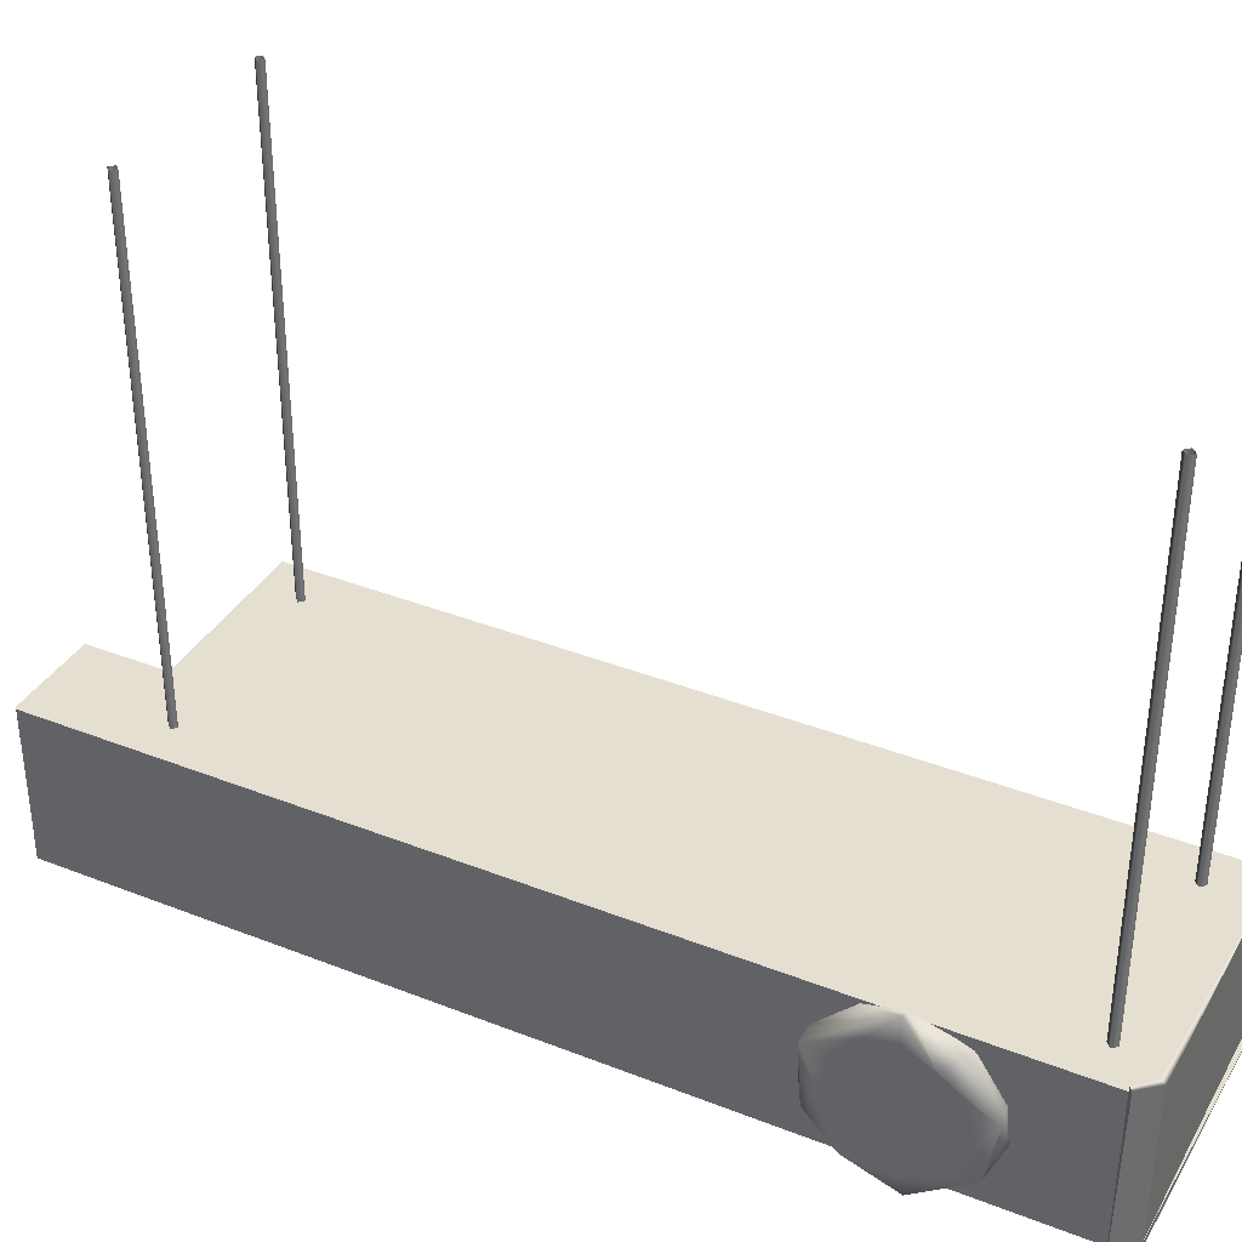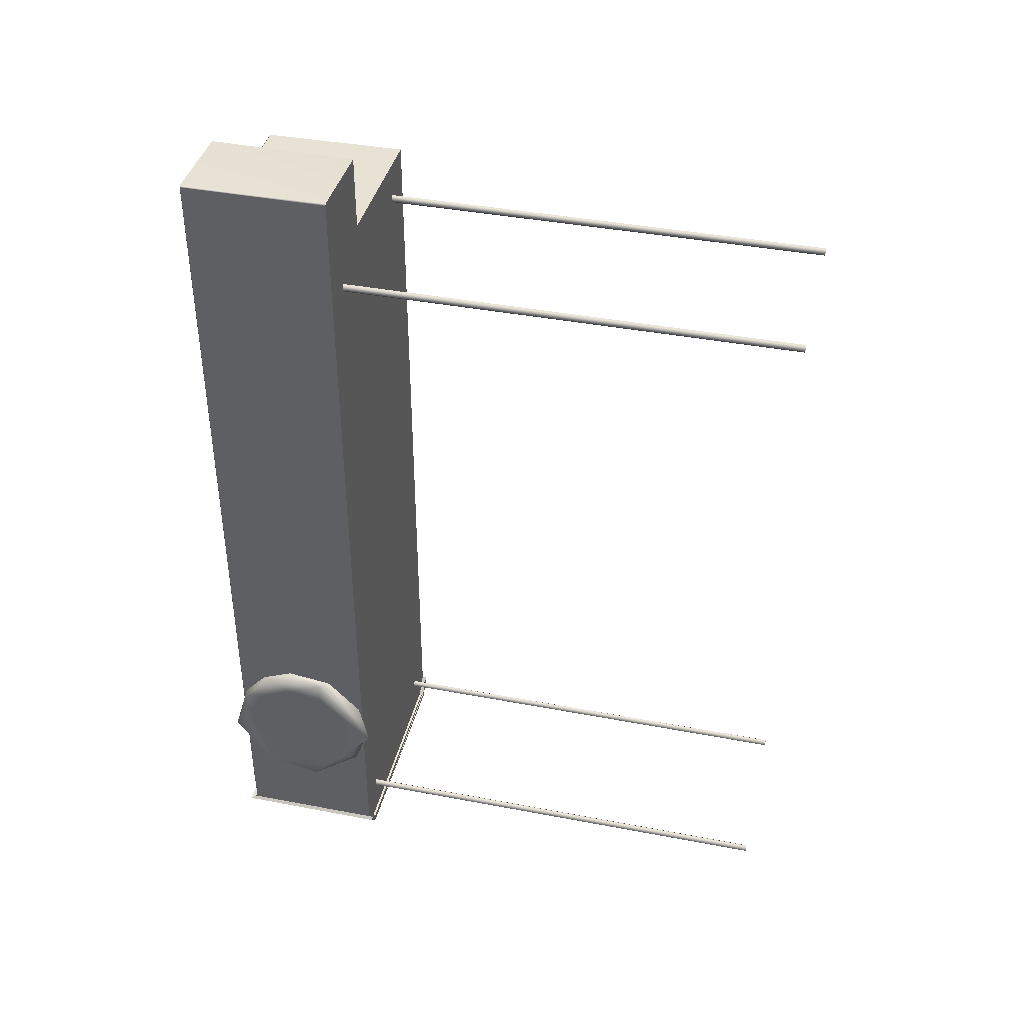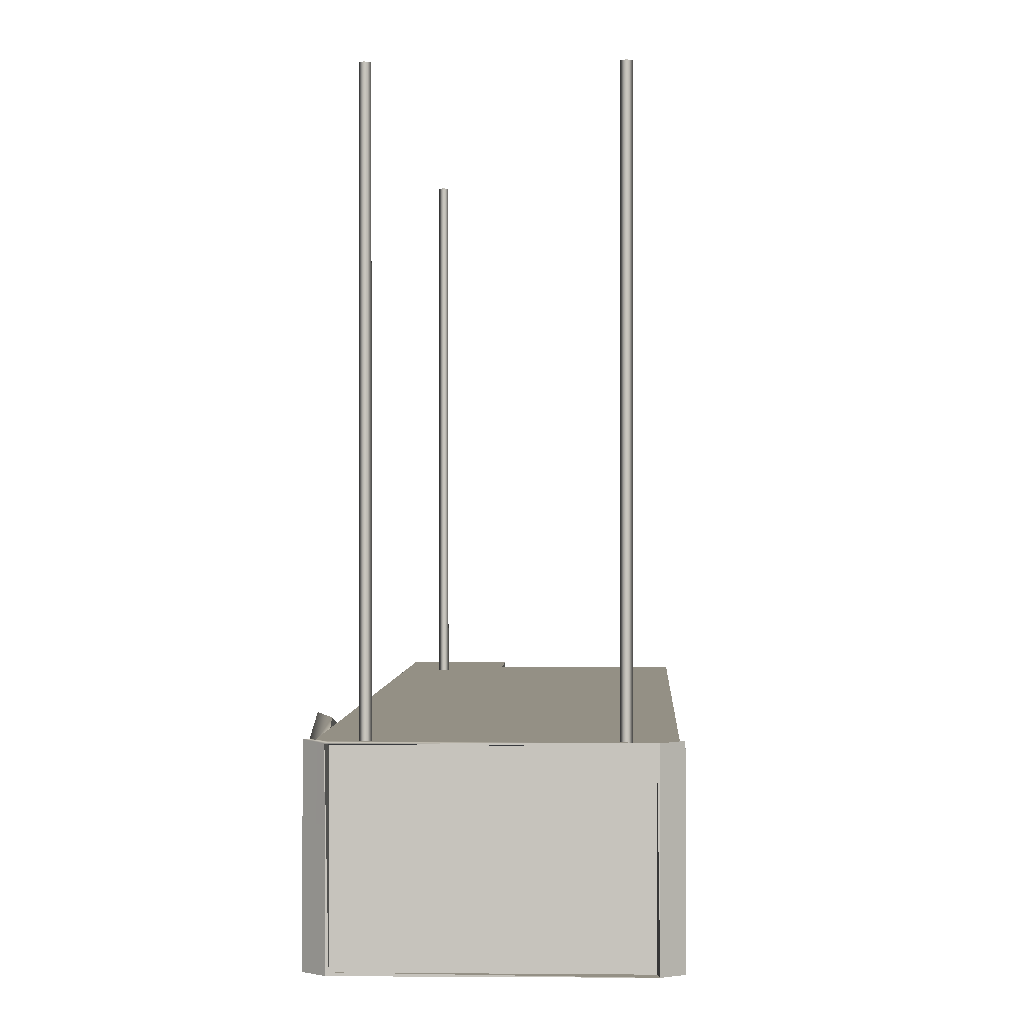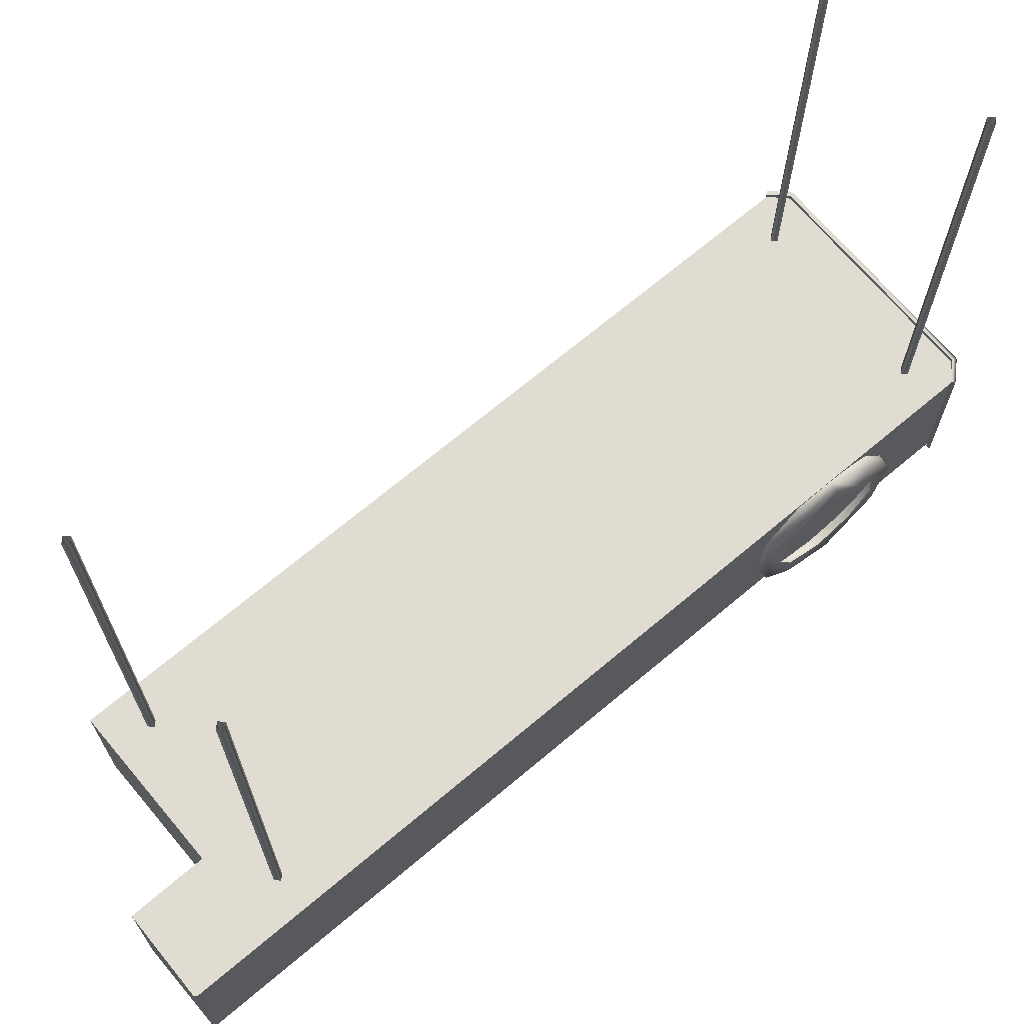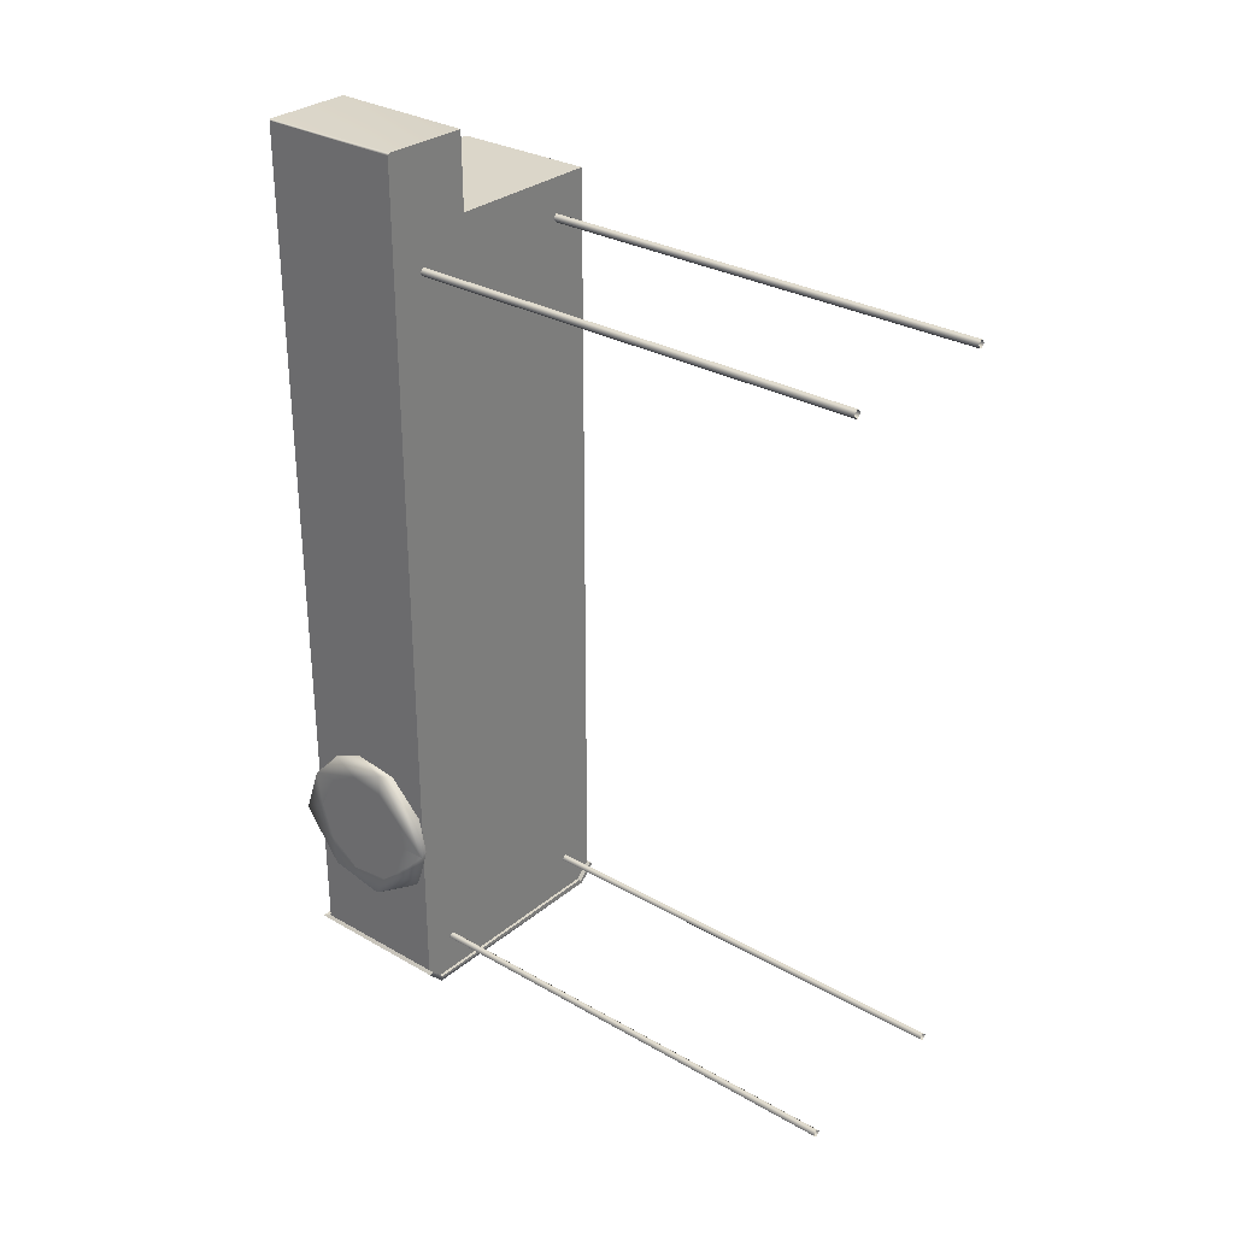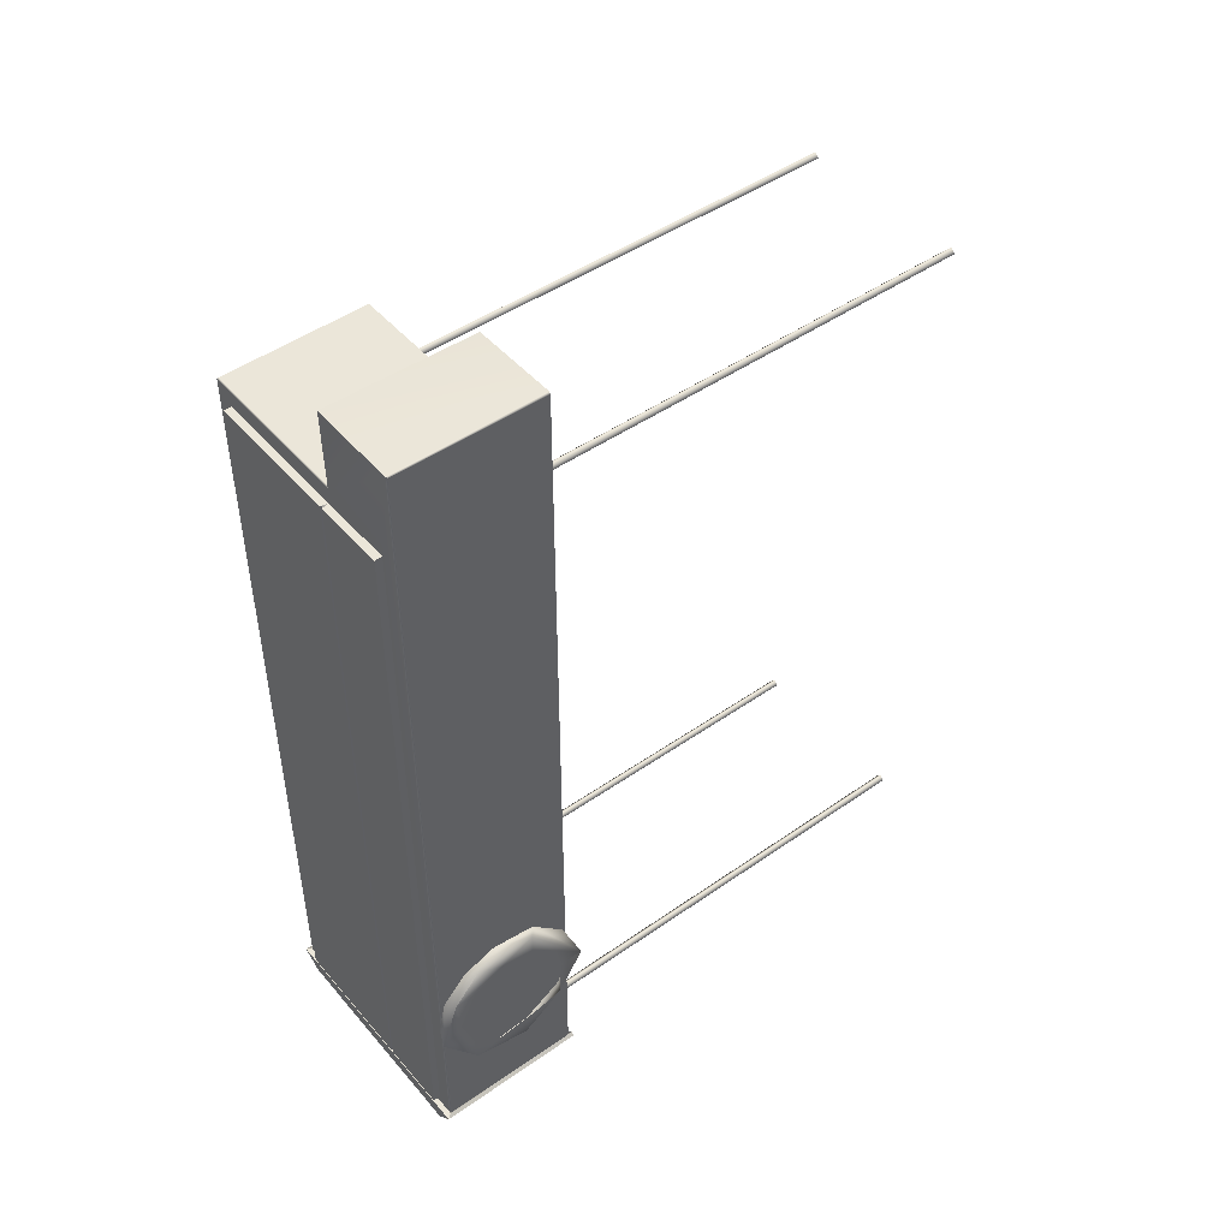
<metadata>
{"format":"obj","ext":"obj","renderer":"f3d","projection":"perspective","resolution":1024,"background":"white","views":[{"elev":36.6,"azim":117.1,"up":"+Y"},{"elev":39.9,"azim":103.3,"up":"+Z"},{"elev":0.4,"azim":-177.3,"up":"+Y"},{"elev":69.2,"azim":49.9,"up":"+Y"},{"elev":29.9,"azim":129.9,"up":"+Z"},{"elev":47.2,"azim":51.7,"up":"+Z"}]}
</metadata>
<code>
g SM_AC_Box_LOD3
v 0.01407 -0.1829 1.541
v 0.01378 -0.1911 1.536
v 0.01041 -0.2008 1.541
v 0.01407 -0.1829 1.541
v 0.01715 -0.2008 1.541
v 0.01378 -0.1911 1.536
v 0.1968 -0.1883 -0.4224
v -0.3419 -0.1882 -0.4175
v -0.3476 -0.1917 -0.4273
v -0.351 -0.1813 -0.4145
v -0.3819 -0.1788 -0.3766
v -0.3779 -0.1829 -0.3784
v 0.1997 -0.1814 -0.4151
v 0.2307 -0.1829 -0.379
v 0.2367 -0.1788 -0.3766
v -0.3322 -0.2008 1.541
v -0.3322 -0.1829 -0.356
v -0.3322 -0.1829 1.541
v -0.3322 -0.2008 -0.356
v 0.01378 0.1803 1.585
v -0.3767 -0.1788 1.585
v -0.3816 0.1807 1.584
v 0.01378 -0.1788 1.585
v 0.2367 -0.1804 1.772
v 0.2367 0.1803 1.771
v 0.2366 0.1804 -0.3787
v 0.2367 -0.1788 -0.3766
v 0.1931 -0.2008 -0.356
v 0.1931 -0.1829 1.541
v 0.1931 -0.1829 -0.356
v 0.1931 -0.2008 1.541
v 0.01041 -0.1829 -0.356
v -0.3322 -0.1829 -0.356
v -0.3322 -0.2008 -0.356
v 0.01041 -0.2008 -0.356
v 0.1931 -0.2008 1.541
v 0.01407 -0.1829 1.541
v 0.1931 -0.1829 1.541
v 0.01715 -0.2008 1.541
v -0.3322 -0.1829 1.541
v 0.01407 -0.1829 1.541
v 0.01041 -0.2008 1.541
v -0.3322 -0.2008 1.541
v 0.01041 -0.2008 1.541
v 0.01041 -0.2008 -0.356
v -0.3322 -0.2008 -0.356
v -0.3322 -0.2008 1.541
v 0.1931 -0.2008 1.541
v 0.1931 -0.2008 -0.356
v 0.01715 -0.2008 -0.356
v 0.01715 -0.2008 1.541
v 0.01715 -0.2008 1.541
v 0.01715 -0.2008 -0.356
v 0.01386 -0.1907 -0.3584
v 0.01378 -0.1911 1.536
v 0.01715 -0.2008 -0.356
v 0.1931 -0.1829 -0.356
v 0.01386 -0.1907 -0.3584
v 0.1931 -0.2008 -0.356
v 0.1967 0.1857 -0.4175
v 0.1968 -0.1883 -0.4224
v 0.2031 0.1884 -0.4264
v 0.1967 -0.1779 -0.4175
v 0.244 0.1914 -0.3839
v 0.2377 -0.1833 -0.3755
v 0.2367 0.1914 -0.3766
v 0.2468 -0.1957 -0.3794
v -0.3419 0.1857 -0.4175
v 0.2031 0.1884 -0.4264
v -0.3419 0.1857 -0.4254
v 0.1967 0.1857 -0.4175
v -0.3899 -0.1955 -0.3784
v -0.3892 0.1914 -0.3839
v -0.3819 0.1914 -0.3766
v -0.3829 -0.1833 -0.3754
v -0.3476 -0.1917 -0.4273
v -0.3476 0.1914 -0.4254
v -0.3892 0.1914 -0.3839
v -0.3899 -0.1955 -0.3784
v 0.1967 -0.1779 -0.4175
v -0.3419 -0.1779 -0.4175
v -0.3419 -0.1882 -0.4175
v 0.1968 -0.1883 -0.4224
v 0.2377 -0.1833 -0.3755
v -0.3899 -0.1955 -0.3784
v -0.3829 -0.1833 -0.3754
v 0.2468 -0.1957 -0.3794
v 0.2024 -0.1939 -0.4254
v -0.3476 -0.1917 -0.4273
v -0.3899 -0.1955 -0.3784
v 0.2468 -0.1957 -0.3794
v 0.01378 0.1803 1.585
v 0.01269 -0.1819 1.775
v 0.01378 -0.1788 1.585
v 0.01563 0.181 1.773
v 0.01041 -0.1829 -0.356
v 0.01041 -0.2008 -0.356
v 0.01386 -0.1907 -0.3584
v 0.01041 -0.2008 1.541
v 0.01378 -0.1911 1.536
v -0.3819 0.1803 -0.3766
v -0.3819 -0.1788 -0.3766
v -0.351 -0.1813 -0.4145
v -0.3434 0.1803 -0.4151
v 0.1997 -0.1814 -0.4151
v 0.1981 0.1803 -0.4151
v 0.2367 -0.1788 -0.3766
v 0.2366 0.1804 -0.3787
v 0.2315 0.1803 1.776
v 0.01269 -0.1819 1.775
v 0.01563 0.181 1.773
v 0.2326 -0.1833 1.775
v 0.2367 0.1803 1.771
v 0.2367 -0.1804 1.772
v -0.3819 0.1803 -0.3766
v -0.3819 -0.1788 1.58
v -0.3819 -0.1788 -0.3766
v -0.3816 0.1807 1.584
v -0.3767 -0.1788 1.585
v -0.3434 0.1914 -0.4151
v -0.3819 0.1914 -0.3766
v -0.3892 0.1914 -0.3839
v -0.3476 0.1914 -0.4254
v 0.1981 0.1914 -0.4151
v 0.2031 0.1884 -0.4264
v 0.244 0.1914 -0.3839
v 0.2367 0.1914 -0.3766
v 0.2468 -0.1957 -0.3794
v 0.2024 -0.1939 -0.4254
v -0.3419 -0.1779 -0.4175
v -0.3476 -0.1917 -0.4273
v -0.3419 -0.1882 -0.4175
v -0.3419 0.1857 -0.4254
v -0.3419 0.1857 -0.4175
v -0.2913 0.1803 1.498
v -0.2804 1.323 1.487
v -0.2804 0.1803 1.487
v -0.2913 1.323 1.498
v -0.3022 0.1803 1.487
v -0.3022 1.323 1.487
v -0.2913 0.1803 1.476
v -0.2913 1.323 1.476
v -0.2804 0.1803 1.487
v -0.2804 1.323 1.487
v 0.1471 0.1803 1.476
v 0.1362 1.323 1.487
v 0.1362 0.1803 1.487
v 0.1471 1.323 1.476
v 0.1579 0.1803 1.487
v 0.1579 1.323 1.487
v 0.1471 0.1803 1.498
v 0.1471 1.323 1.498
v 0.1362 0.1803 1.487
v 0.1362 1.323 1.487
v -0.2913 0.1803 -0.3069
v -0.2804 1.323 -0.3178
v -0.2804 0.1803 -0.3178
v -0.2913 1.323 -0.3069
v -0.3022 0.1803 -0.3178
v -0.3022 1.323 -0.3178
v -0.2913 0.1803 -0.3286
v -0.2913 1.323 -0.3286
v -0.2804 0.1803 -0.3178
v -0.2804 1.323 -0.3178
v 0.1471 0.1803 -0.3286
v 0.1362 1.323 -0.3178
v 0.1362 0.1803 -0.3178
v 0.1471 1.323 -0.3286
v 0.1579 0.1803 -0.3178
v 0.1579 1.323 -0.3178
v 0.1471 0.1803 -0.3069
v 0.1471 1.323 -0.3069
v 0.1362 0.1803 -0.3178
v 0.1362 1.323 -0.3178
v 0.2362 0.1713 0.08727
v 0.2367 0.1407 0
v 0.2402 0.1944 -0.000359
v 0.2366 0.1137 0.09018
v 0.2361 0.08758 0.173
v 0.2367 0.02227 0.1406
v 0.238 -0.02904 0.1901
v 0.2366 -0.08031 0.1209
v 0.2367 -0.1117 0.1538
v 0.236 -0.1711 0.0878
v 0.2367 -0.1471 0.009418
v 0.2367 -0.1901 0
v 0.2368 -0.1713 -0.08846
v 0.2367 -0.1016 -0.1016
v 0.238 -0.1183 -0.1551
v 0.2367 -0.02227 -0.1406
v 0.2373 -0.03025 -0.1903
v 0.2367 0.06526 -0.1281
v 0.2367 0.05874 -0.1808
v 0.2348 0.1555 -0.1181
v 0.2367 0.1268 -0.06462
v 0.2367 0.1407 0
v 0.2402 0.1944 -0.000359
v 0.2315 0.1803 1.776
v 0.2366 0.1804 -0.3787
v 0.2367 0.1803 1.771
v 0.01563 0.181 1.773
v 0.01378 0.1803 1.585
v 0.1981 0.1803 -0.4151
v -0.3819 0.1803 -0.3766
v -0.3816 0.1807 1.584
v -0.3434 0.1803 -0.4151
v 0.2834 0.1256 -0.07416
v 0.2651 0.1407 0
v 0.2662 0.2042 0.001247
v 0.2402 0.1944 -0.000359
v 0.2348 0.1555 -0.1181
v 0.2654 0.03489 -0.1838
v 0.2651 0.06459 -0.1268
v 0.2367 0.05874 -0.1808
v 0.2373 -0.03025 -0.1903
v 0.2652 -0.03892 -0.1398
v 0.238 -0.1183 -0.1551
v 0.2652 -0.1058 -0.1557
v 0.2651 -0.1138 -0.08268
v 0.2662 -0.2 -0.02414
v 0.2368 -0.1713 -0.08846
v 0.2367 -0.1901 0
v 0.2651 -0.145 0.006057
v 0.236 -0.1711 0.0878
v 0.2652 -0.1582 0.09773
v 0.2651 -0.1007 0.1006
v 0.2651 -0.02256 0.142
v 0.2604 -0.08541 0.1729
v 0.2367 -0.1117 0.1538
v 0.238 -0.02904 0.1901
v 0.2645 0.0647 0.1812
v 0.2651 0.06459 0.1268
v 0.2361 0.08758 0.173
v 0.2651 0.1252 0.06904
v 0.2662 0.2042 0.001247
v 0.2651 0.1407 0
v 0.2362 0.1713 0.08727
v 0.2402 0.1944 -0.000359
v 0.2367 -0.1788 -0.3766
v 0.2326 -0.1833 1.775
v 0.2367 -0.1804 1.772
v 0.2307 -0.1829 -0.379
v 0.1931 -0.1829 1.541
v 0.1931 -0.1829 -0.356
v 0.1997 -0.1814 -0.4151
v -0.351 -0.1813 -0.4145
v 0.01788 -0.1829 1.581
v 0.01407 -0.1829 1.541
v 0.01269 -0.1819 1.775
v 0.01378 -0.1788 1.585
v -0.3322 -0.1829 1.541
v 0.01041 -0.1829 -0.356
v 0.01386 -0.1907 -0.3584
v -0.3322 -0.1829 -0.356
v -0.3779 -0.1829 -0.3784
v -0.3778 -0.1829 1.581
v 0.01378 -0.1788 1.585
v -0.3767 -0.1788 1.585
v -0.3819 -0.1788 -0.3766
v -0.3819 -0.1788 1.58
v -0.3767 -0.1788 1.585
v -0.3476 -0.1917 -0.4273
v -0.3419 0.1857 -0.4254
v -0.3476 0.1914 -0.4254
v 0.2031 0.1884 -0.4264
v 0.1968 -0.1883 -0.4224
v 0.2024 -0.1939 -0.4254
v 0.1967 0.1857 -0.4175
v -0.3419 0.1857 -0.4175
v -0.3419 -0.1779 -0.4175
v 0.1967 -0.1779 -0.4175
f 3 2 1
f 6 5 4
f 9 8 7
f 12 11 10
f 15 14 13
f 18 17 16
f 19 16 17
f 22 21 20
f 23 20 21
f 26 25 24
f 24 27 26
f 30 29 28
f 31 28 29
f 34 33 32
f 35 34 32
f 38 37 36
f 39 36 37
f 42 41 40
f 43 42 40
f 46 45 44
f 44 47 46
f 50 49 48
f 48 51 50
f 54 53 52
f 55 54 52
f 58 57 56
f 59 56 57
f 62 61 60
f 63 60 61
f 66 65 64
f 67 64 65
f 70 69 68
f 71 68 69
f 74 73 72
f 72 75 74
f 78 77 76
f 76 79 78
f 82 81 80
f 83 82 80
f 86 85 84
f 87 84 85
f 90 89 88
f 91 90 88
f 94 93 92
f 95 92 93
f 98 97 96
f 97 98 99
f 100 99 98
f 103 102 101
f 101 104 103
f 103 104 105
f 106 105 104
f 105 106 107
f 108 107 106
f 111 110 109
f 112 109 110
f 109 112 113
f 114 113 112
f 117 116 115
f 116 118 115
f 119 118 116
f 122 121 120
f 120 123 122
f 123 120 124
f 125 123 124
f 127 126 124
f 125 124 126
f 126 128 125
f 129 125 128
f 132 131 130
f 130 131 133
f 133 134 130
f 137 136 135
f 138 135 136
f 135 138 139
f 140 139 138
f 139 140 141
f 142 141 140
f 141 142 143
f 144 143 142
f 147 146 145
f 148 145 146
f 145 148 149
f 150 149 148
f 149 150 151
f 152 151 150
f 151 152 153
f 154 153 152
f 157 156 155
f 158 155 156
f 155 158 159
f 160 159 158
f 159 160 161
f 162 161 160
f 161 162 163
f 164 163 162
f 167 166 165
f 168 165 166
f 165 168 169
f 170 169 168
f 169 170 171
f 172 171 170
f 171 172 173
f 174 173 172
f 177 176 175
f 178 175 176
f 175 178 179
f 178 180 179
f 179 180 181
f 180 182 181
f 181 182 183
f 182 184 183
f 184 182 185
f 184 185 186
f 187 186 185
f 185 188 187
f 187 188 189
f 188 190 189
f 190 191 189
f 191 190 192
f 193 191 192
f 193 192 194
f 192 195 194
f 195 196 194
f 196 197 194
f 200 199 198
f 198 199 201
f 202 201 199
f 203 202 199
f 203 204 202
f 205 202 204
f 206 204 203
f 209 208 207
f 210 209 207
f 207 211 210
f 211 207 212
f 212 207 213
f 212 214 211
f 212 215 214
f 216 212 213
f 215 212 217
f 218 212 216
f 218 217 212
f 216 219 218
f 218 220 217
f 218 219 220
f 220 221 217
f 220 222 221
f 223 220 219
f 220 224 222
f 225 220 223
f 223 226 225
f 226 227 225
f 220 228 224
f 220 225 228
f 227 228 225
f 229 224 228
f 230 229 228
f 228 227 231
f 228 231 230
f 231 227 232
f 233 230 231
f 232 234 231
f 231 235 233
f 235 231 234
f 234 236 235
f 237 233 235
f 237 235 238
f 241 240 239
f 242 239 240
f 240 243 242
f 244 242 243
f 244 245 242
f 244 246 245
f 240 247 243
f 243 247 248
f 240 249 247
f 247 249 250
f 248 247 251
f 244 253 252
f 252 254 244
f 244 254 246
f 254 255 246
f 254 251 255
f 247 256 251
f 255 251 256
f 247 257 256
f 258 256 257
f 259 255 256
f 256 260 259
f 260 256 261
f 264 263 262
f 263 264 265
f 267 262 266
f 266 265 267
f 270 269 268
f 271 270 268

</code>
